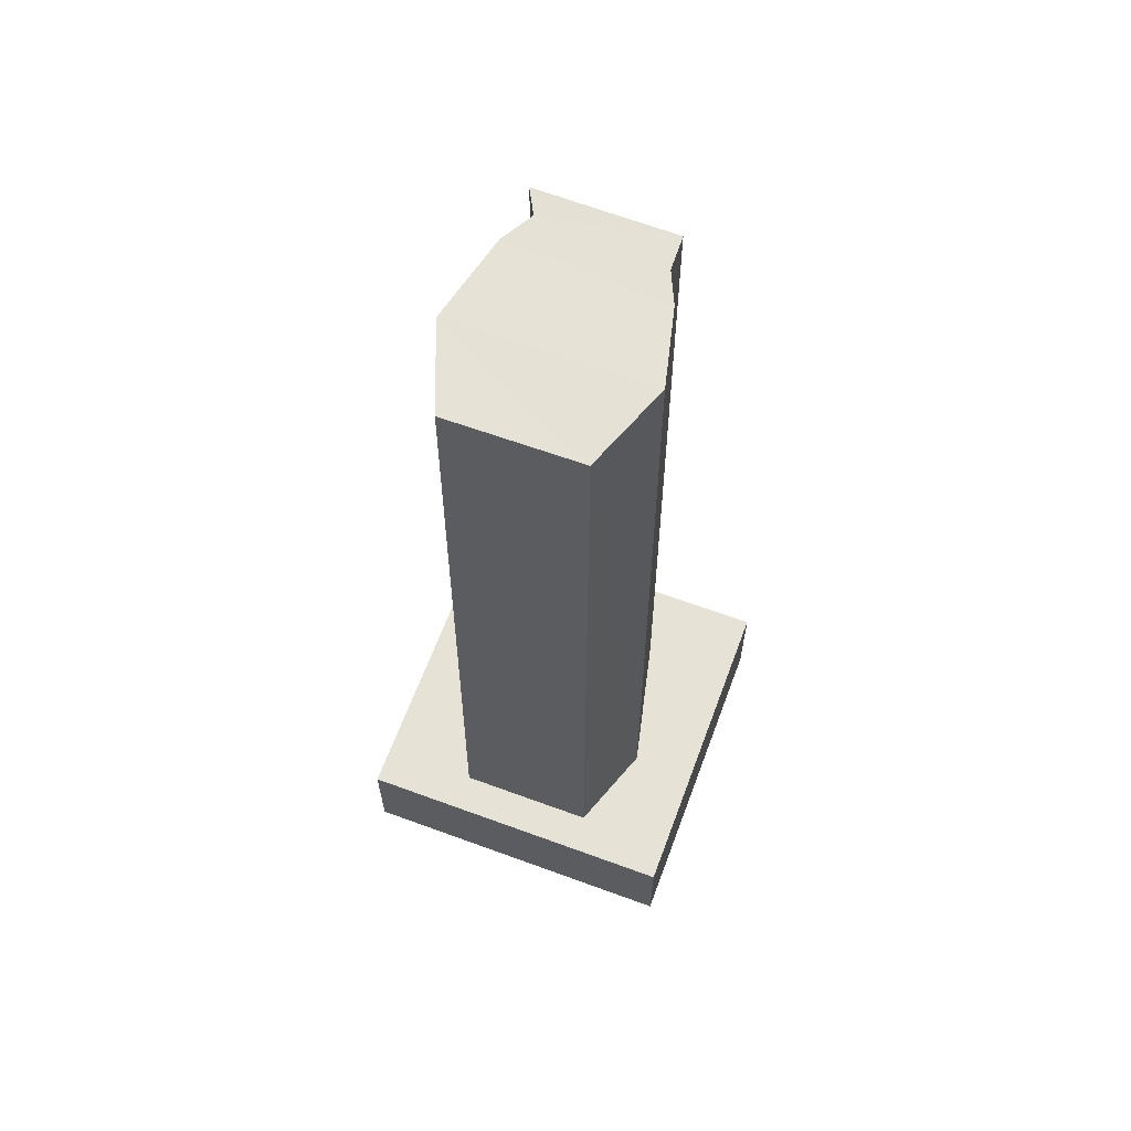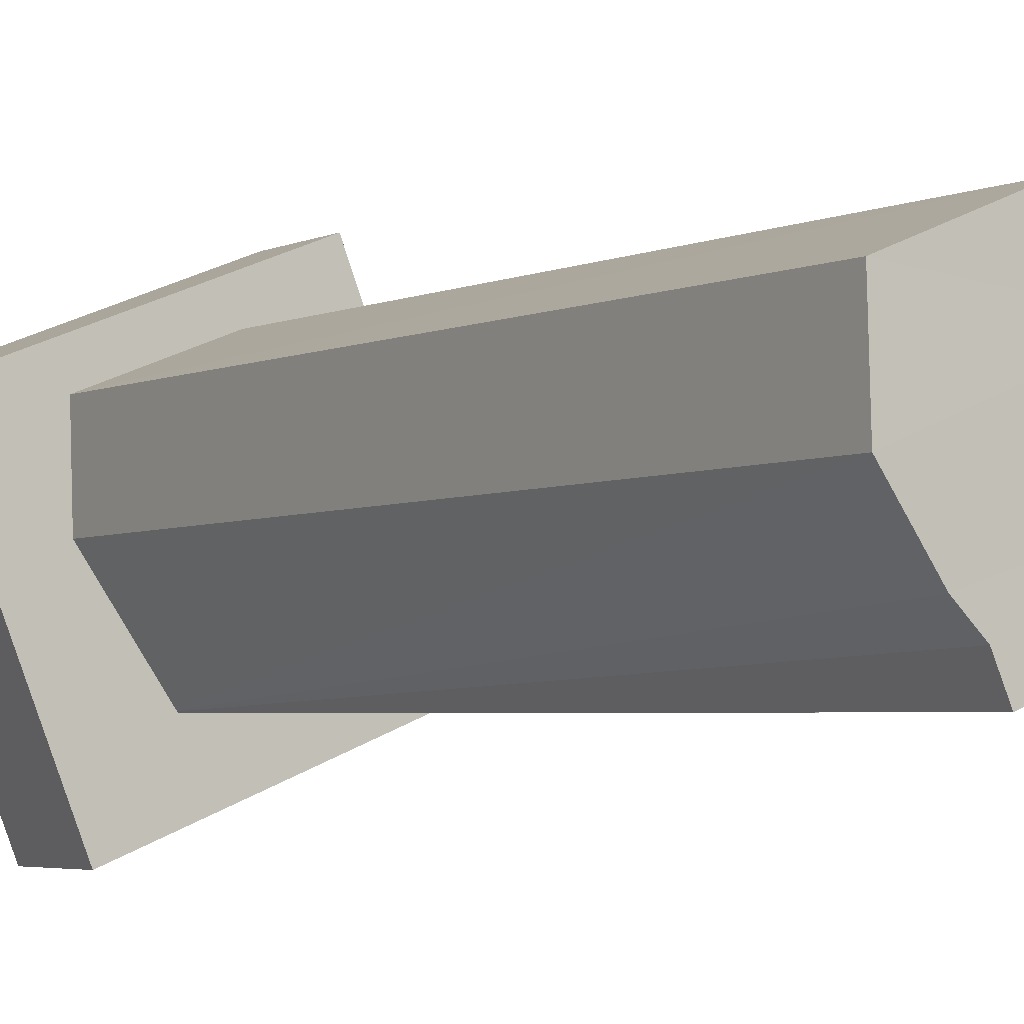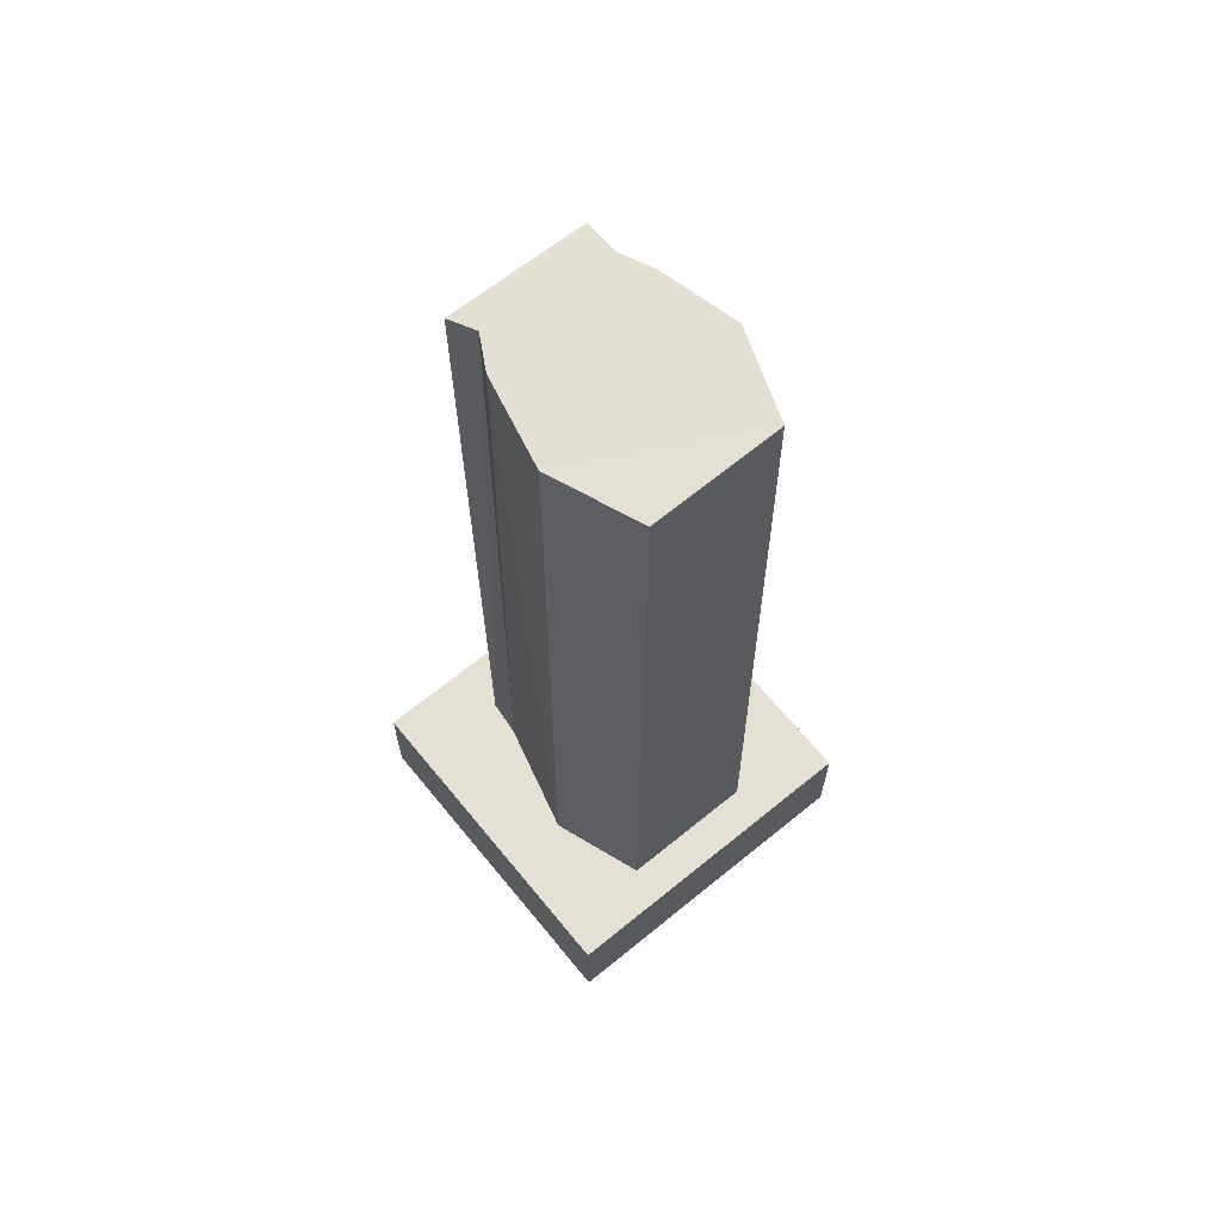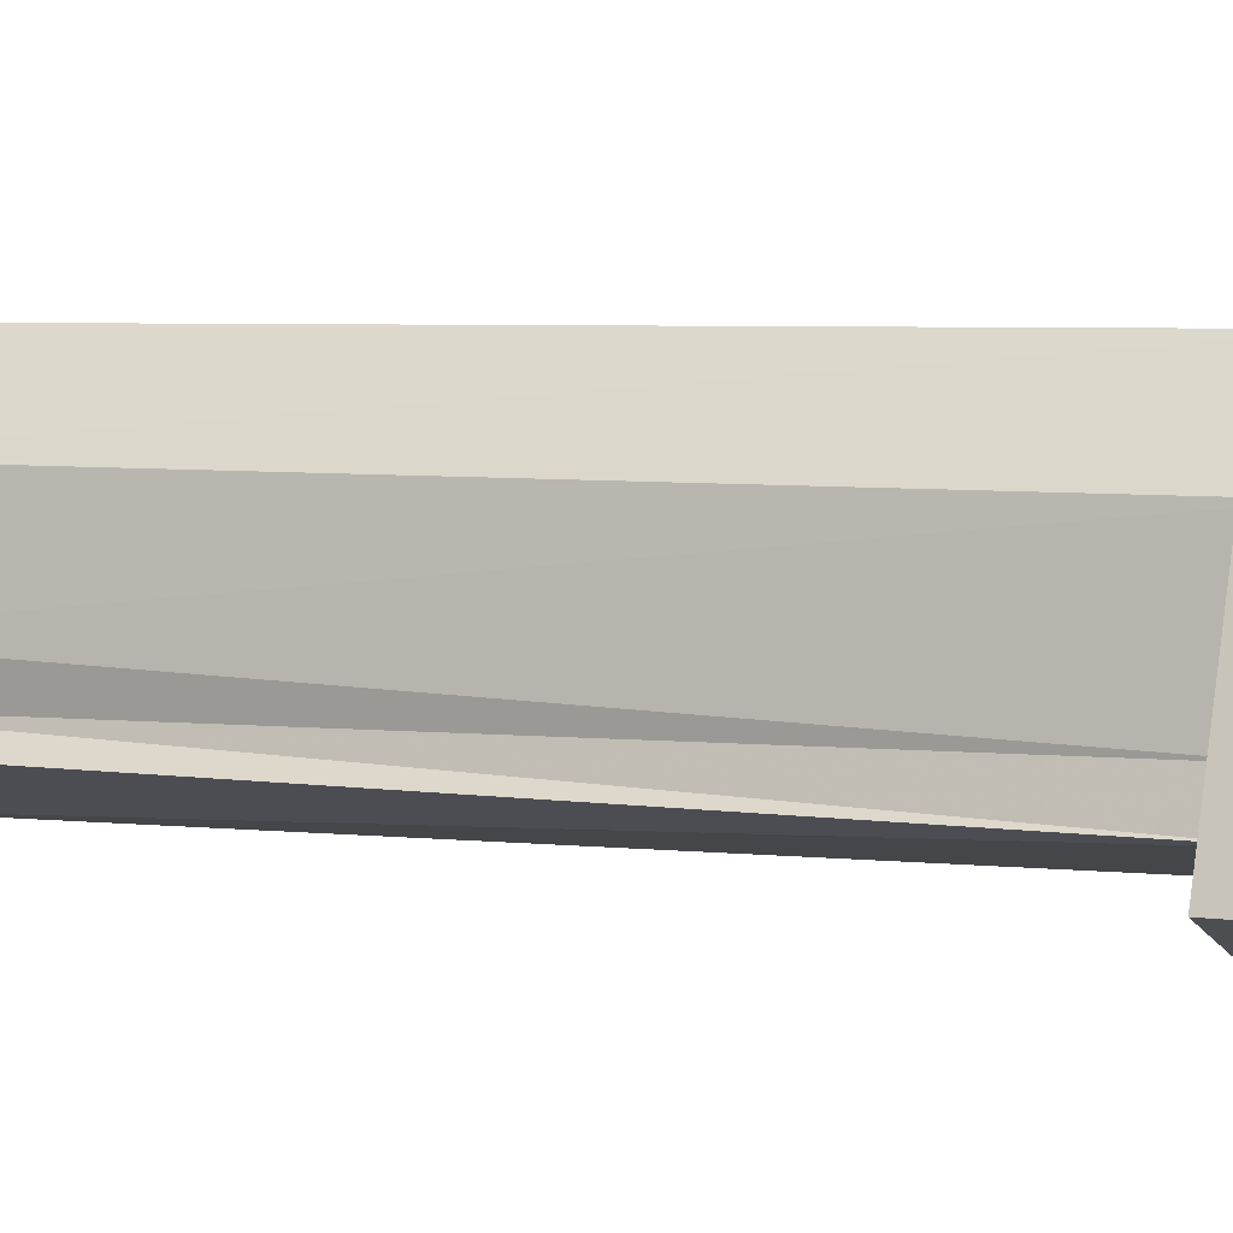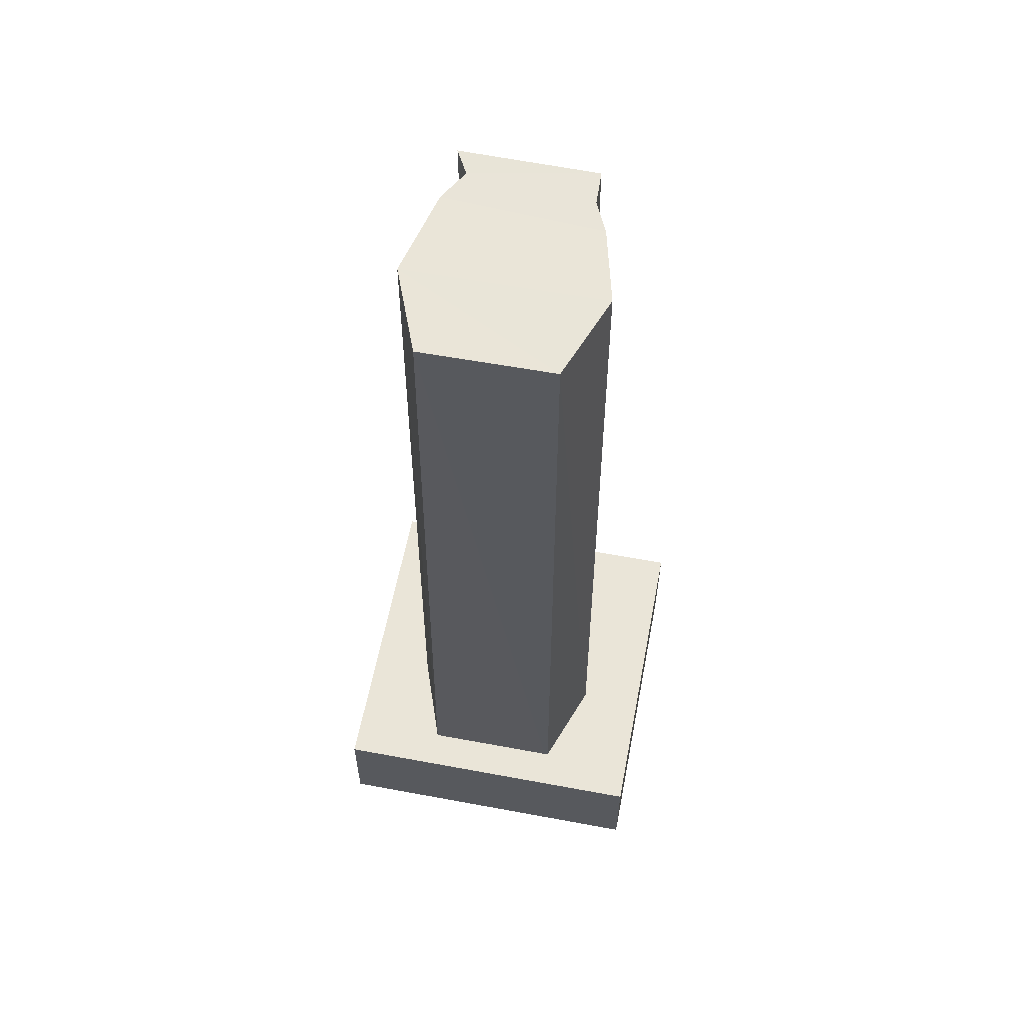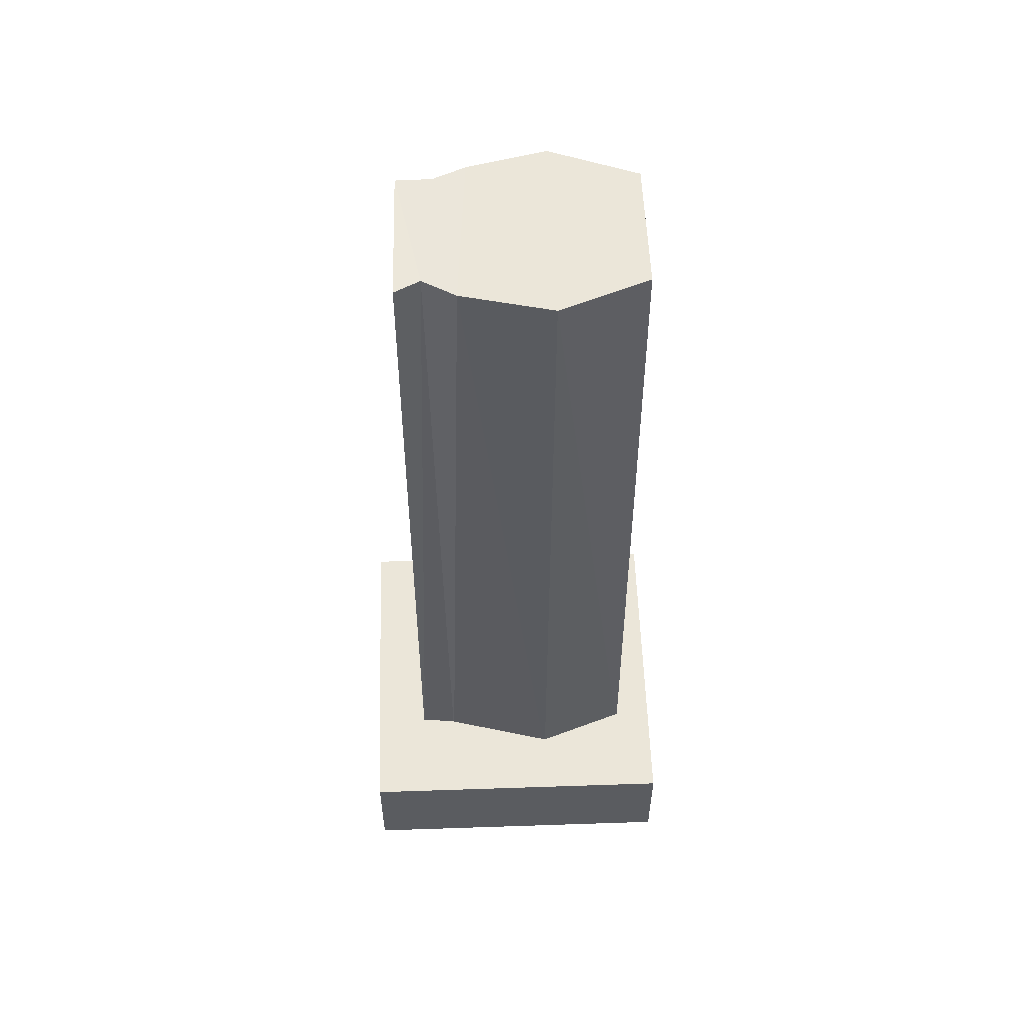
<metadata>
{"format":"obj","ext":"obj","renderer":"f3d","projection":"perspective","resolution":1024,"background":"white","views":[{"elev":63.9,"azim":42.2,"up":"+Y"},{"elev":-4.0,"azim":146.3,"up":"+Z"},{"elev":66.2,"azim":-17.5,"up":"+Y"},{"elev":5.4,"azim":-66.4,"up":"+Z"},{"elev":59.3,"azim":32.7,"up":"+Y"},{"elev":55.8,"azim":-70.2,"up":"+Y"}]}
</metadata>
<code>
o Plane.013_Plane.010
v -0.3946 0.1134 0.9219
v -0.9219 0.1134 -0.3946
v 0.3946 0.1134 -0.9219
v 0.9219 0.1134 0.3946
v -0.3946 0.5789 0.9219
v -0.9219 0.5789 -0.3946
v 0.3946 0.5789 -0.9219
v 0.9219 0.5789 0.3946
v 0.4777 0.4785 0.3973
v -0.07131 0.4785 0.6172
v 0.1323 0.4785 -0.4834
v -0.4515 0.4785 -0.3315
v -0.4073 0.4785 -0.1811
v -0.3439 0.4785 0.3084
v 0.4648 0.4785 -0.005143
v -0.3896 4.041 -0.08237
v -0.4619 4.046 -0.3157
v 0.1442 4.042 -0.3902
v -0.05956 4.041 0.5922
v 0.4466 4.041 -0.0123
v 0.4568 4.038 0.3802
v -0.33 4.041 0.3028
v 0.08443 4.044 -0.5262
v -0.3687 4.042 -0.2382
v 0.2511 4.041 -0.2876
f 6 2 1
f 7 3 2
f 8 4 3
f 5 1 4
f 2 3 4
f 7 6 5
f 9 10 14
f 11 13 12
f 15 14 13
f 18 24 16
f 17 24 23
f 24 12 13
f 16 13 14
f 19 10 9
f 21 9 15
f 12 17 23
f 11 23 18
f 11 25 20
f 10 19 22
f 13 16 24
f 22 19 21
f 16 22 20
f 5 6 1
f 6 7 2
f 7 8 3
f 8 5 4
f 1 2 4
f 8 7 5
f 15 9 14
f 11 15 13
f 18 25 11
f 22 16 14
f 21 19 9
f 20 21 15
f 11 12 23
f 15 11 20
f 14 10 22
f 24 17 12
f 20 22 21
f 25 16 20
f 23 24 18
f 18 16 25

</code>
